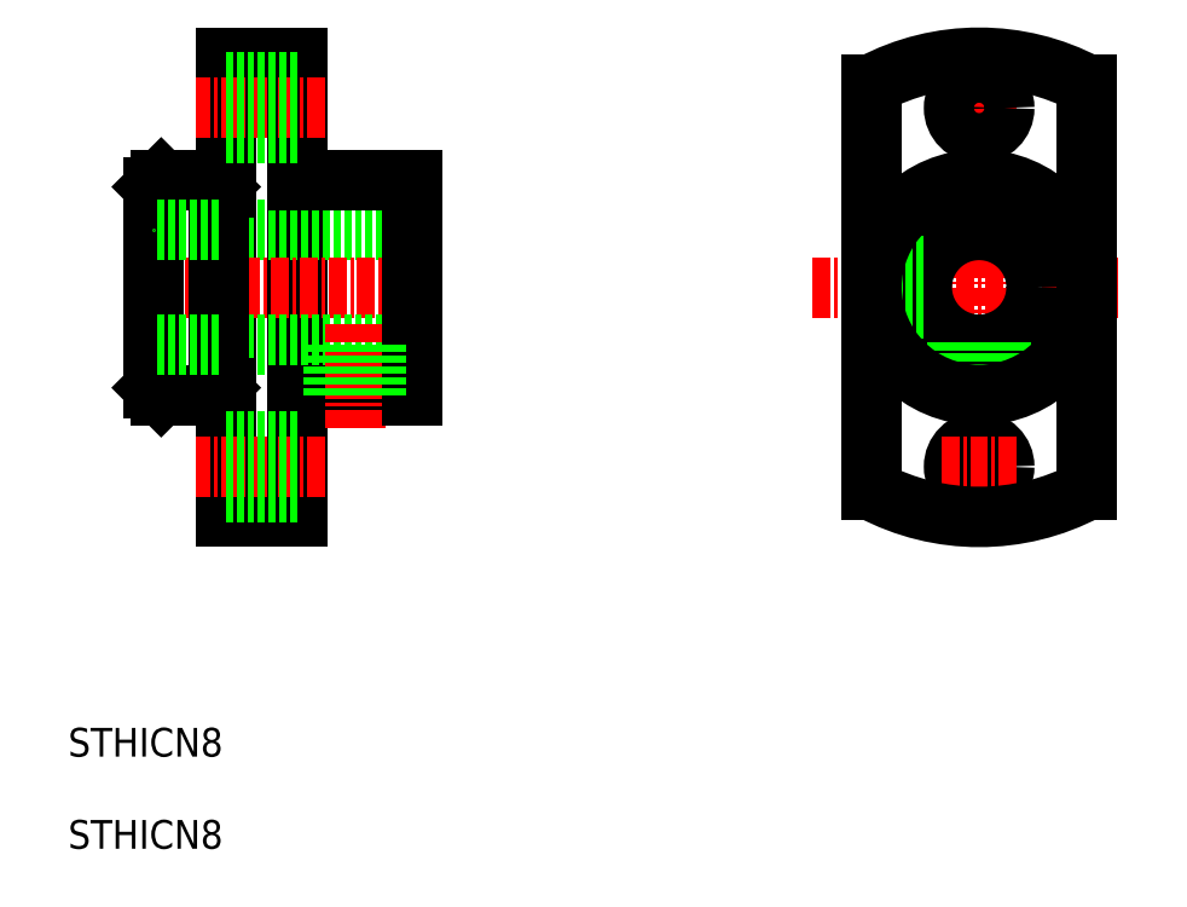
<metadata>
{"format":"dxf","ext":"dxf","renderer":"ezdxf+matplotlib","layout":"modelspace","background":"white","min_lineweight":24,"dpi":150}
</metadata>
<code>
0
SECTION
2
ENTITIES
0
TEXT
8
0
10
10
20
16.42
30
0
40
2
1
STHICN8
0
LINE
8
CENTER
10
73.52
20
65.05
30
0
11
73.52
21
33.2
31
0
0
LINE
8
0
10
20.99
20
33.12
30
0
11
20.99
21
65.12
31
0
0
LINE
8
0
10
25.99
20
33.12
30
0
11
25.99
21
65.12
31
0
0
LINE
8
0
10
20.99
20
53.12
30
0
11
33.99
21
53.12
31
0
0
LINE
8
CENTER
10
35.4
20
49.12
30
0
11
13.87
21
49.12
31
0
0
LINE
8
0
10
25.99
20
65.12
30
0
11
20.99
21
65.12
31
0
0
LINE
8
0
10
20.99
20
45.12
30
0
11
33.99
21
45.12
31
0
0
LINE
8
CENTER
10
83.17
20
49.12
30
0
11
61.89
21
49.12
31
0
0
LINE
8
0
10
25.99
20
33.12
30
0
11
20.99
21
33.12
31
0
0
LINE
8
0
10
15.99
20
42.12
30
0
11
15.99
21
56.12
31
0
0
LINE
8
0
10
16.49
20
41.62
30
0
11
19.99
21
41.62
31
0
0
LINE
8
0
10
25.99
20
41.62
30
0
11
33.99
21
41.62
31
0
0
LINE
8
0
10
33.99
20
56.62
30
0
11
25.99
21
56.62
31
0
0
LINE
8
0
10
16.49
20
56.62
30
0
11
19.99
21
56.62
31
0
0
LINE
8
0
10
20.49
20
42.12
30
0
11
20.49
21
56.12
31
0
0
LINE
8
0
10
20.49
20
56.12
30
0
11
19.99
21
56.62
31
0
0
LINE
8
0
10
20.49
20
42.12
30
0
11
19.99
21
41.62
31
0
0
LINE
8
0
10
16.49
20
56.62
30
0
11
15.99
21
56.12
31
0
0
LINE
8
0
10
16.49
20
41.62
30
0
11
15.99
21
42.12
31
0
0
LINE
8
0
10
20.49
20
42.12
30
0
11
20.99
21
42.12
31
0
0
LINE
8
0
10
20.49
20
56.12
30
0
11
20.99
21
56.12
31
0
0
LINE
8
CENTER
10
27.89
20
36.62
30
0
11
18.92
21
36.62
31
0
0
LINE
8
CENTER
10
27.89
20
61.62
30
0
11
18.92
21
61.62
31
0
0
LINE
8
0
10
25.99
20
63.37
30
0
11
20.99
21
63.37
31
0
0
LINE
8
0
10
25.99
20
59.87
30
0
11
20.99
21
59.87
31
0
0
LINE
8
0
10
25.99
20
34.87
30
0
11
20.99
21
34.87
31
0
0
LINE
8
0
10
25.99
20
38.37
30
0
11
20.99
21
38.37
31
0
0
LINE
8
0
10
20.49
20
45.12
30
0
11
15.99
21
45.12
31
0
0
LINE
8
0
10
20.49
20
53.12
30
0
11
15.99
21
53.12
31
0
0
CIRCLE
8
0
10
73.52
20
49.12
30
0
40
4
0
LINE
8
CENTER
10
70.9
20
61.62
30
0
11
76.14
21
61.62
31
0
0
CIRCLE
8
0
10
73.52
20
61.62
30
0
40
1.75
0
CIRCLE
8
0
10
73.52
20
36.62
30
0
40
1.75
0
LINE
8
CENTER
10
76.14
20
36.62
30
0
11
70.9
21
36.62
31
0
0
LINE
8
0
10
66.17
20
50.62
30
0
11
69.81
21
50.62
31
0
0
LINE
8
0
10
66.13
20
47.82
30
0
11
69.73
21
47.82
31
0
0
LINE
8
0
10
66.17
20
47.62
30
0
11
69.81
21
47.62
31
0
0
LINE
8
0
10
66.13
20
50.42
30
0
11
69.73
21
50.42
31
0
0
LINE
8
0
10
75.02
20
41.77
30
0
11
75.02
21
45.41
31
0
0
LINE
8
0
10
74.82
20
41.74
30
0
11
74.82
21
45.34
31
0
0
LINE
8
0
10
72.22
20
41.74
30
0
11
72.22
21
45.34
31
0
0
LINE
8
0
10
72.02
20
41.77
30
0
11
72.02
21
45.41
31
0
0
LINE
8
CENTER
10
29.99
20
39.34
30
0
11
29.99
21
46.54
31
0
0
LINE
8
0
10
33.99
20
41.62
30
0
11
33.99
21
56.62
31
0
0
LINE
8
0
10
28.69
20
41.62
30
0
11
28.69
21
45.12
31
0
0
LINE
8
0
10
31.29
20
41.62
30
0
11
31.29
21
45.12
31
0
0
LINE
8
0
10
28.49
20
41.62
30
0
11
28.49
21
45.12
31
0
0
LINE
8
0
10
31.49
20
41.62
30
0
11
31.49
21
45.12
31
0
0
TEXT
8
0
10
10
20
10
30
0
40
2
1
STHICN8
0
ARC
8
0
10
73.52
20
49.12
30
0
40
16
50
242
51
298
0
CIRCLE
8
0
10
73.52
20
49.12
30
0
40
7.5
0
LINE
8
0
10
81.02
20
63.26
30
0
11
81.02
21
34.99
31
0
0
LINE
8
0
10
66.02
20
63.26
30
0
11
66.02
21
34.99
31
0
0
ARC
8
0
10
73.52
20
49.12
30
0
40
16
50
62.05
51
118
0
ENDSEC
0
EOF

</code>
